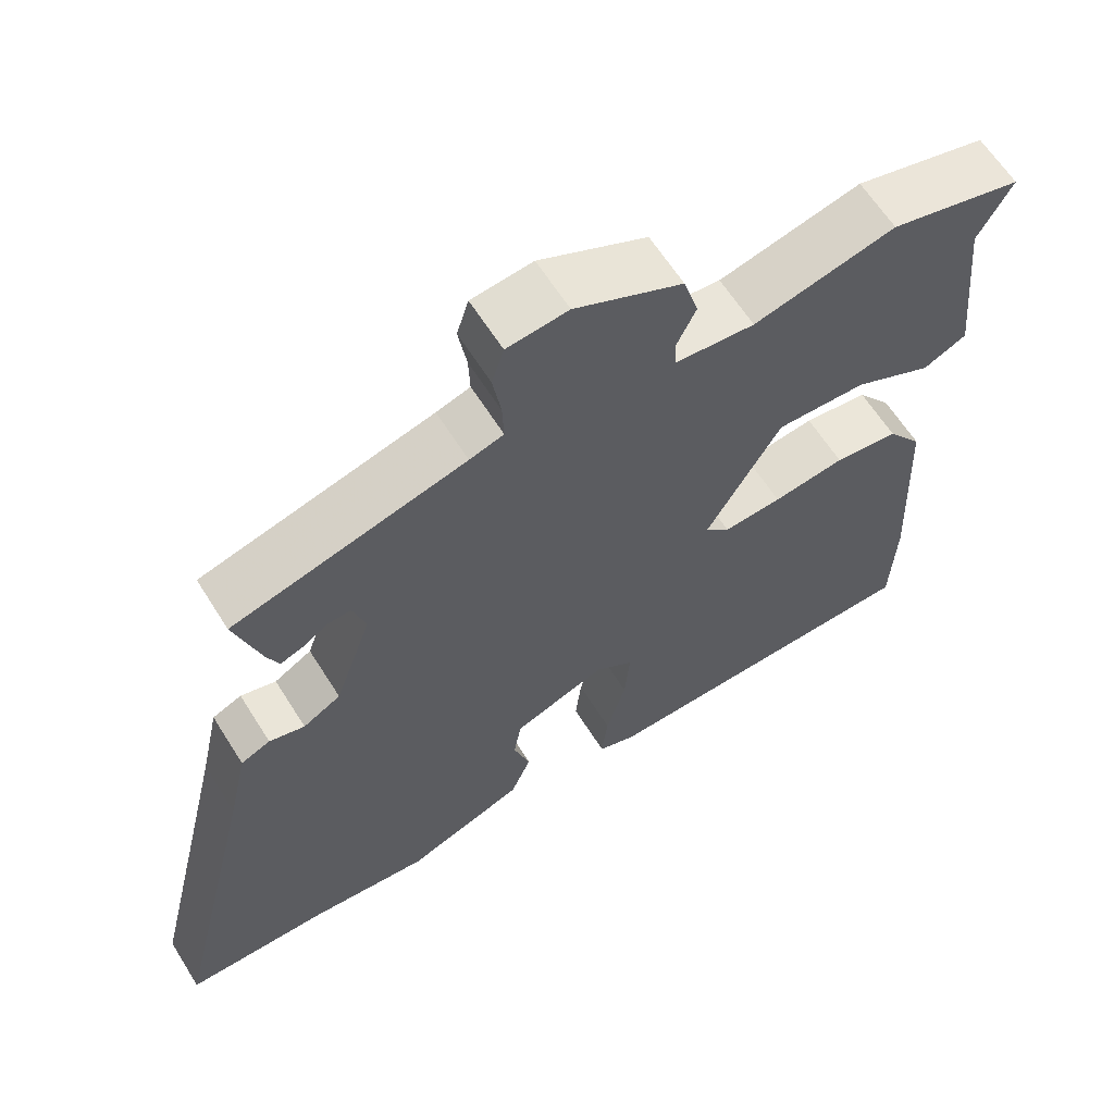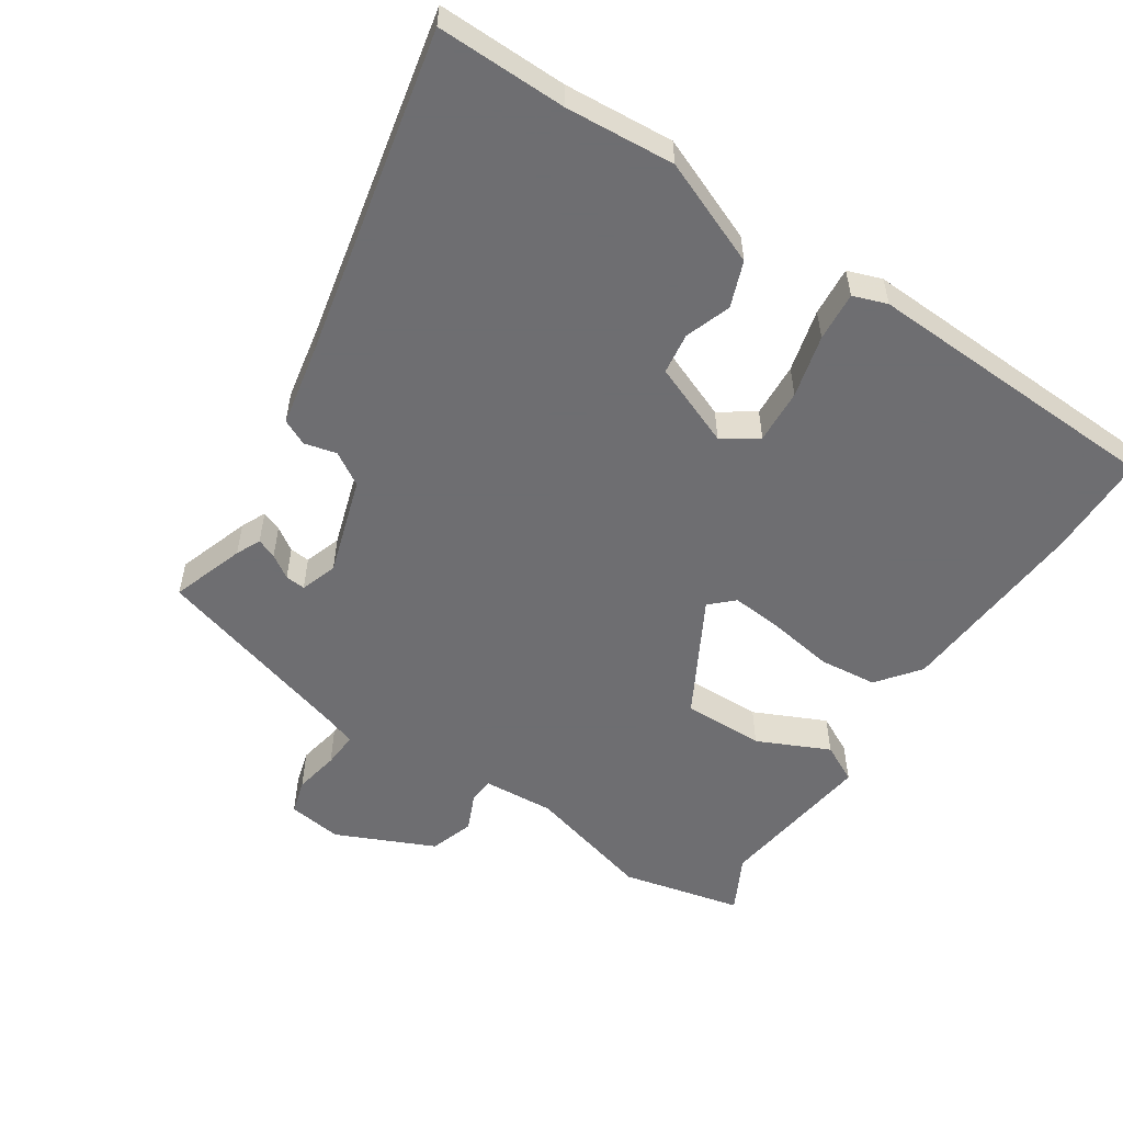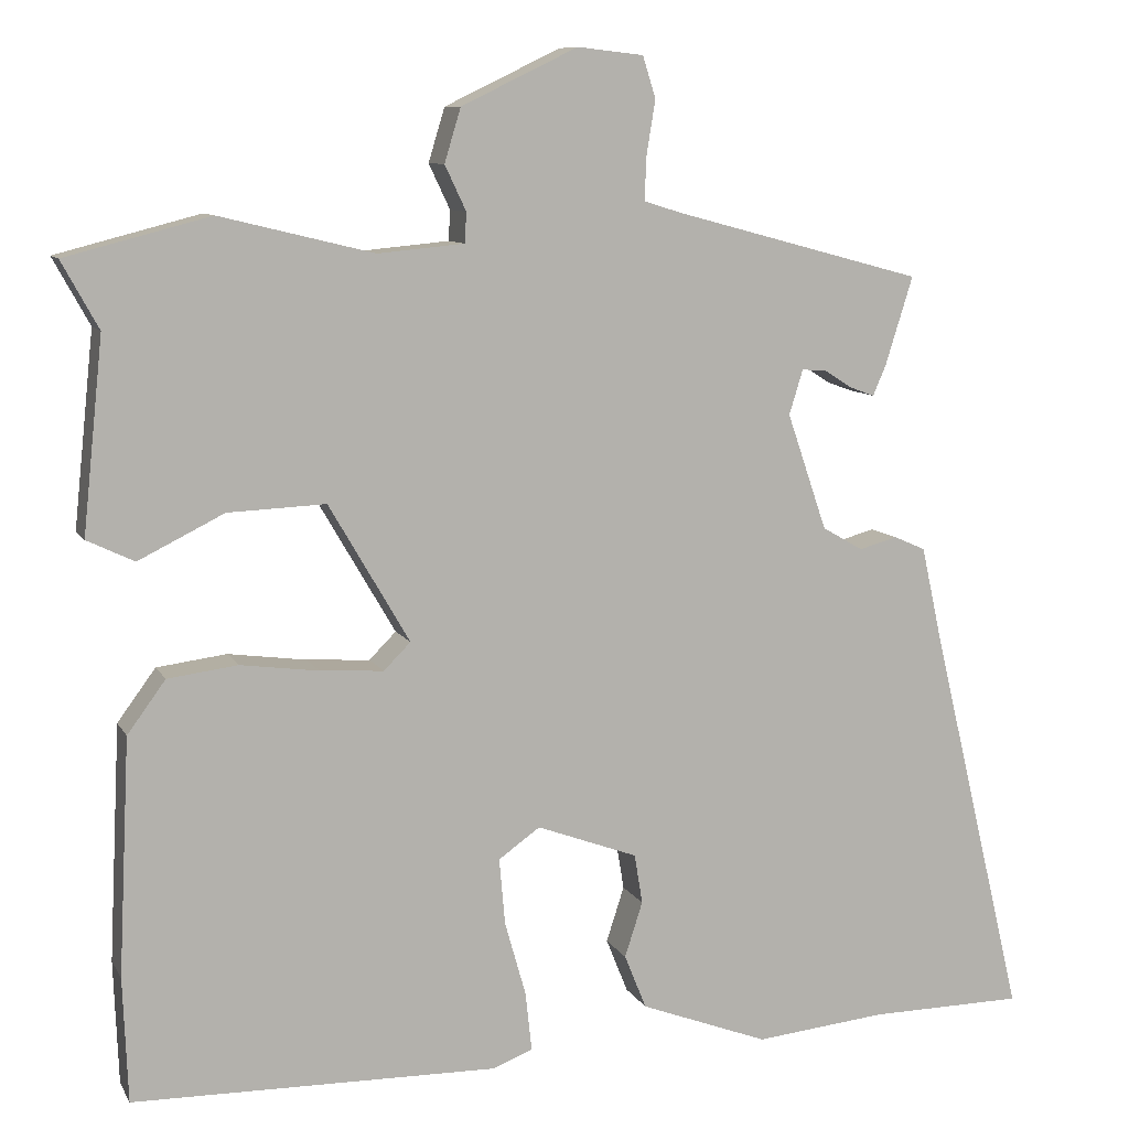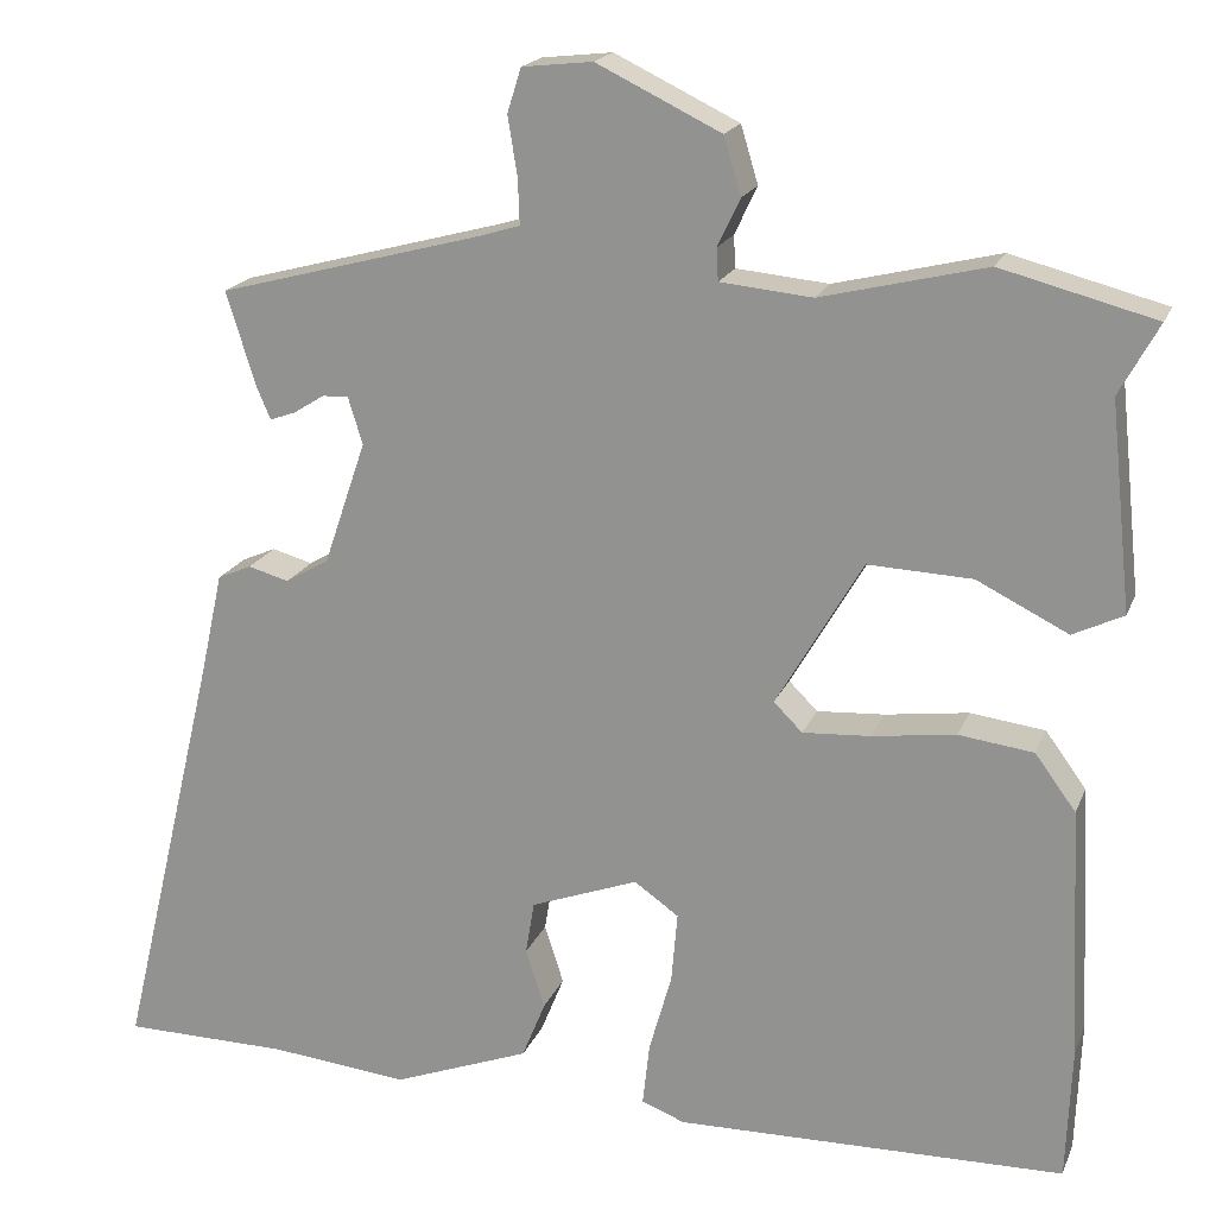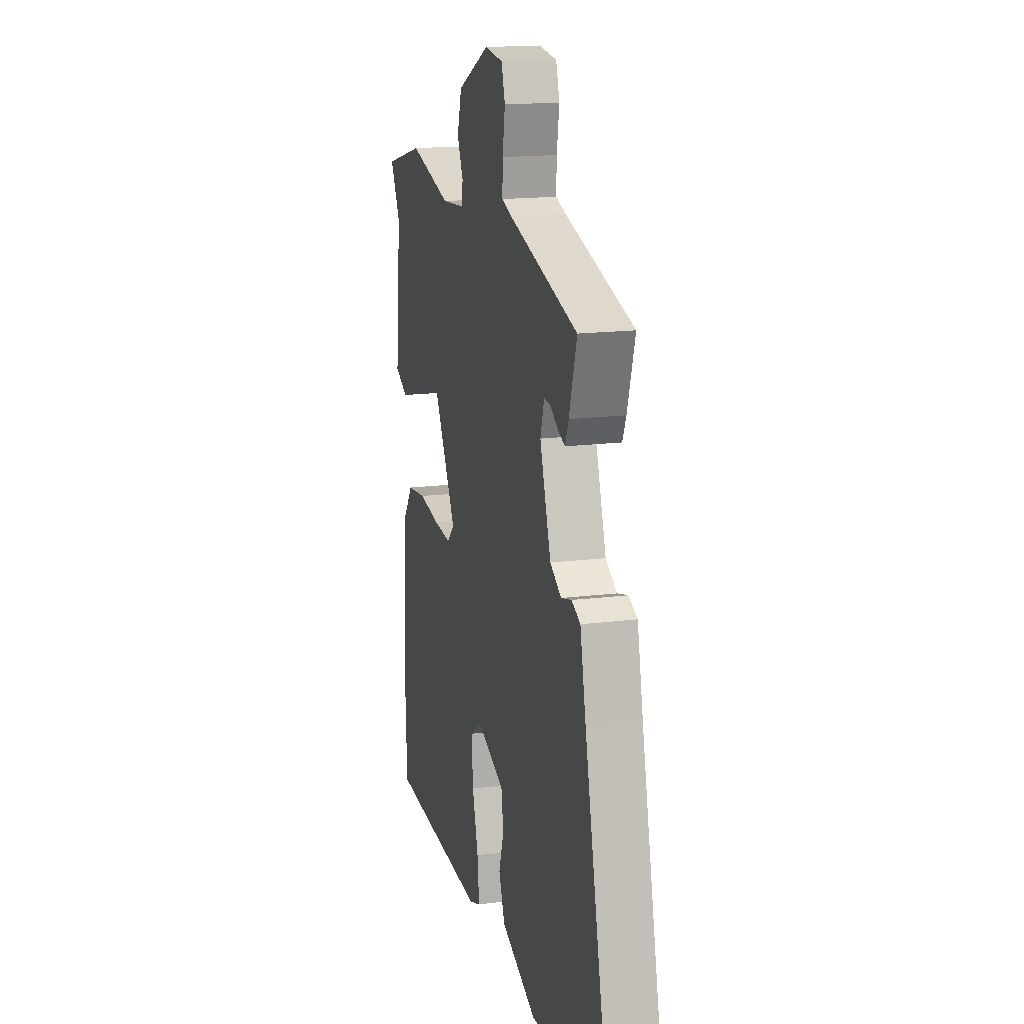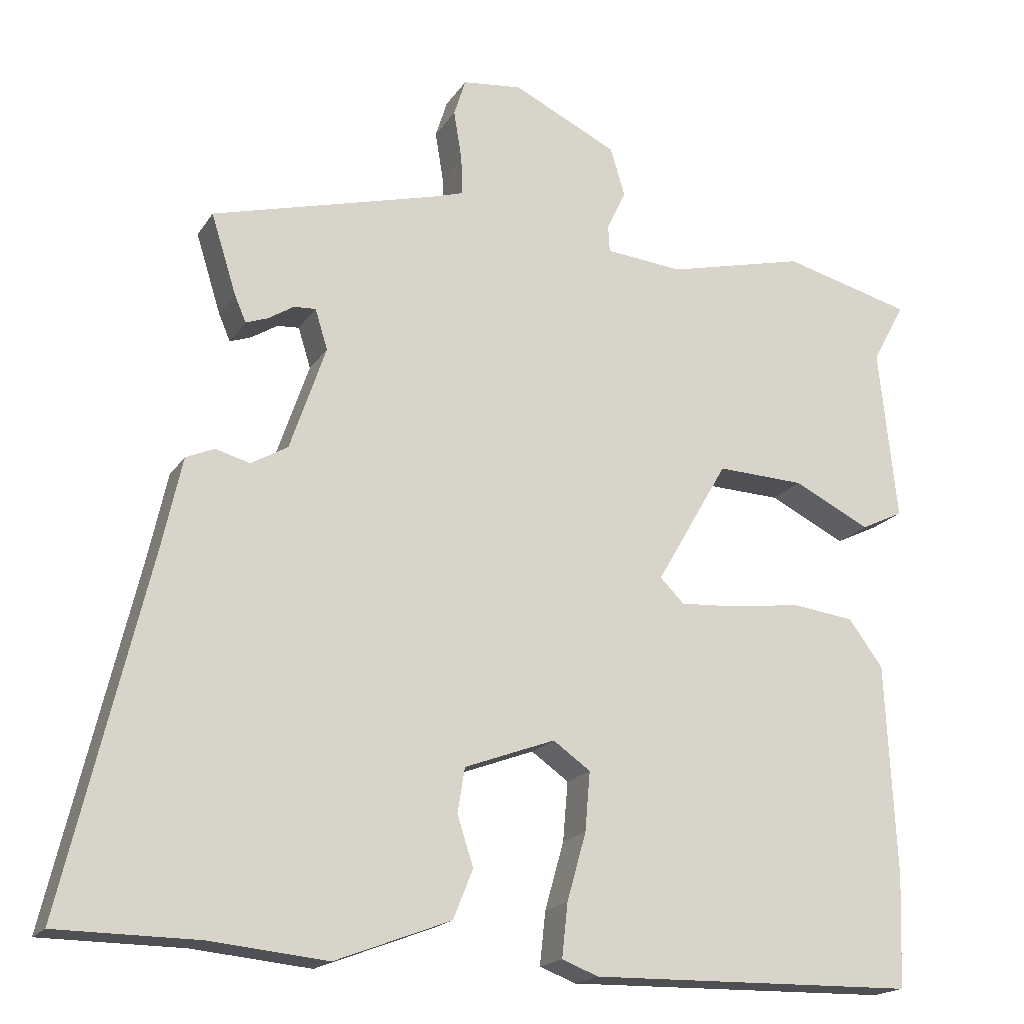
<metadata>
{"format":"obj","ext":"obj","renderer":"f3d","projection":"perspective","resolution":1024,"background":"white","views":[{"elev":62.8,"azim":147.9,"up":"+Z"},{"elev":-54.4,"azim":145.2,"up":"+Y"},{"elev":9.3,"azim":-18.1,"up":"+Z"},{"elev":18.9,"azim":-162.5,"up":"+Z"},{"elev":16.8,"azim":75.8,"up":"+Z"},{"elev":-18.4,"azim":156.9,"up":"+Z"}]}
</metadata>
<code>
v -0.554 0.07 0.486
v -0.377 0.07 0.532
v -0.188 0.07 0.486
v -0.082 0.07 0.496
v -0.08 0.07 0.533
v -0.106 0.07 0.588
v -0.086 0.07 0.654
v 0.057 0.07 0.723
v 0.138 0.07 0.714
v 0.154 0.07 0.663
v 0.143 0.07 0.596
v 0.141 0.07 0.543
v 0.186 0.07 0.529
v 0.493 0.07 0.447
v 0.459 0.07 0.338
v 0.443 0.07 0.301
v 0.413 0.07 0.312
v 0.378 0.07 0.334
v 0.348 0.07 0.336
v 0.331 0.07 0.281
v 0.38 0.07 0.138
v 0.43 0.07 0.109
v 0.477 0.07 0.122
v 0.516 0.07 0.105
v 0.542 0.07 -0.013
v 0.658 0.07 -0.498
v 0.466 0.07 -0.5
v 0.305 0.07 -0.516
v 0.147 0.07 -0.456
v 0.12 0.07 -0.389
v 0.142 0.07 -0.321
v 0.132 0.07 -0.26
v 0.008 0.07 -0.214
v -0.043 0.07 -0.25
v -0.036 0.07 -0.331
v -0.01 0.07 -0.423
v -0.002 0.07 -0.496
v -0.052 0.07 -0.515
v -0.5 0.07 -0.507
v -0.506 0.07 -0.354
v -0.492 0.07 -0.064
v -0.445 0.07 0
v -0.359 0.07 0.011
v -0.263 0.07 -0.002
v -0.185 0.07 -0.007
v -0.152 0.07 0.026
v -0.251 0.07 0.196
v -0.371 0.07 0.191
v -0.476 0.07 0.139
v -0.534 0.07 0.167
v -0.509 0.07 0.404
v -0.554 0 0.486
v -0.377 0 0.532
v -0.188 0 0.486
v -0.082 0 0.496
v -0.08 0 0.533
v -0.106 0 0.588
v -0.086 0 0.654
v 0.057 0 0.723
v 0.138 0 0.714
v 0.154 0 0.663
v 0.143 0 0.596
v 0.141 0 0.543
v 0.186 0 0.529
v 0.493 0 0.447
v 0.459 0 0.338
v 0.443 0 0.301
v 0.413 0 0.312
v 0.378 0 0.334
v 0.348 0 0.336
v 0.331 0 0.281
v 0.38 0 0.138
v 0.43 0 0.109
v 0.477 0 0.122
v 0.516 0 0.105
v 0.542 0 -0.013
v 0.658 0 -0.498
v 0.466 0 -0.5
v 0.305 0 -0.516
v 0.147 0 -0.456
v 0.12 0 -0.389
v 0.142 0 -0.321
v 0.132 0 -0.26
v 0.008 0 -0.214
v -0.043 0 -0.25
v -0.036 0 -0.331
v -0.01 0 -0.423
v -0.002 0 -0.496
v -0.052 0 -0.515
v -0.5 0 -0.507
v -0.506 0 -0.354
v -0.492 0 -0.064
v -0.445 0 0
v -0.359 0 0.011
v -0.263 0 -0.002
v -0.185 0 -0.007
v -0.152 0 0.026
v -0.251 0 0.196
v -0.371 0 0.191
v -0.476 0 0.139
v -0.534 0 0.167
v -0.509 0 0.404
f 48 49 50 51
f 47 48 51 1
f 41 42 43 44
f 41 44 45
f 40 41 45
f 39 40 45 46
f 35 36 37 38
f 34 35 38 39
f 33 34 39 46
f 28 29 30 31
f 27 28 31 32
f 25 26 27 32
f 22 23 24 25
f 21 22 25 32
f 20 21 32 33
f 15 16 17 18
f 13 14 15 18
f 12 13 18 19
f 8 9 10 11
f 8 11 12
f 5 6 7 8
f 4 5 8 12
f 47 1 2 3
f 47 3 4
f 20 33 46 47
f 19 20 47
f 4 12 19 47
f 102 101 100 99
f 52 102 99 98
f 95 94 93 92
f 96 95 92
f 96 92 91
f 97 96 91 90
f 89 88 87 86
f 90 89 86 85
f 97 90 85 84
f 82 81 80 79
f 83 82 79 78
f 83 78 77 76
f 76 75 74 73
f 83 76 73 72
f 84 83 72 71
f 69 68 67 66
f 69 66 65 64
f 70 69 64 63
f 62 61 60 59
f 63 62 59
f 59 58 57 56
f 63 59 56 55
f 54 53 52 98
f 55 54 98
f 98 97 84 71
f 98 71 70
f 98 70 63 55
f 1 52 53 2
f 2 53 54 3
f 3 54 55 4
f 4 55 56 5
f 5 56 57 6
f 6 57 58 7
f 7 58 59 8
f 8 59 60 9
f 9 60 61 10
f 10 61 62 11
f 11 62 63 12
f 12 63 64 13
f 13 64 65 14
f 14 65 66 15
f 15 66 67 16
f 16 67 68 17
f 17 68 69 18
f 18 69 70 19
f 19 70 71 20
f 20 71 72 21
f 21 72 73 22
f 22 73 74 23
f 23 74 75 24
f 24 75 76 25
f 25 76 77 26
f 26 77 78 27
f 27 78 79 28
f 28 79 80 29
f 29 80 81 30
f 30 81 82 31
f 31 82 83 32
f 32 83 84 33
f 33 84 85 34
f 34 85 86 35
f 35 86 87 36
f 36 87 88 37
f 37 88 89 38
f 38 89 90 39
f 39 90 91 40
f 40 91 92 41
f 41 92 93 42
f 42 93 94 43
f 43 94 95 44
f 44 95 96 45
f 45 96 97 46
f 46 97 98 47
f 47 98 99 48
f 48 99 100 49
f 49 100 101 50
f 50 101 102 51
f 51 102 52 1

</code>
